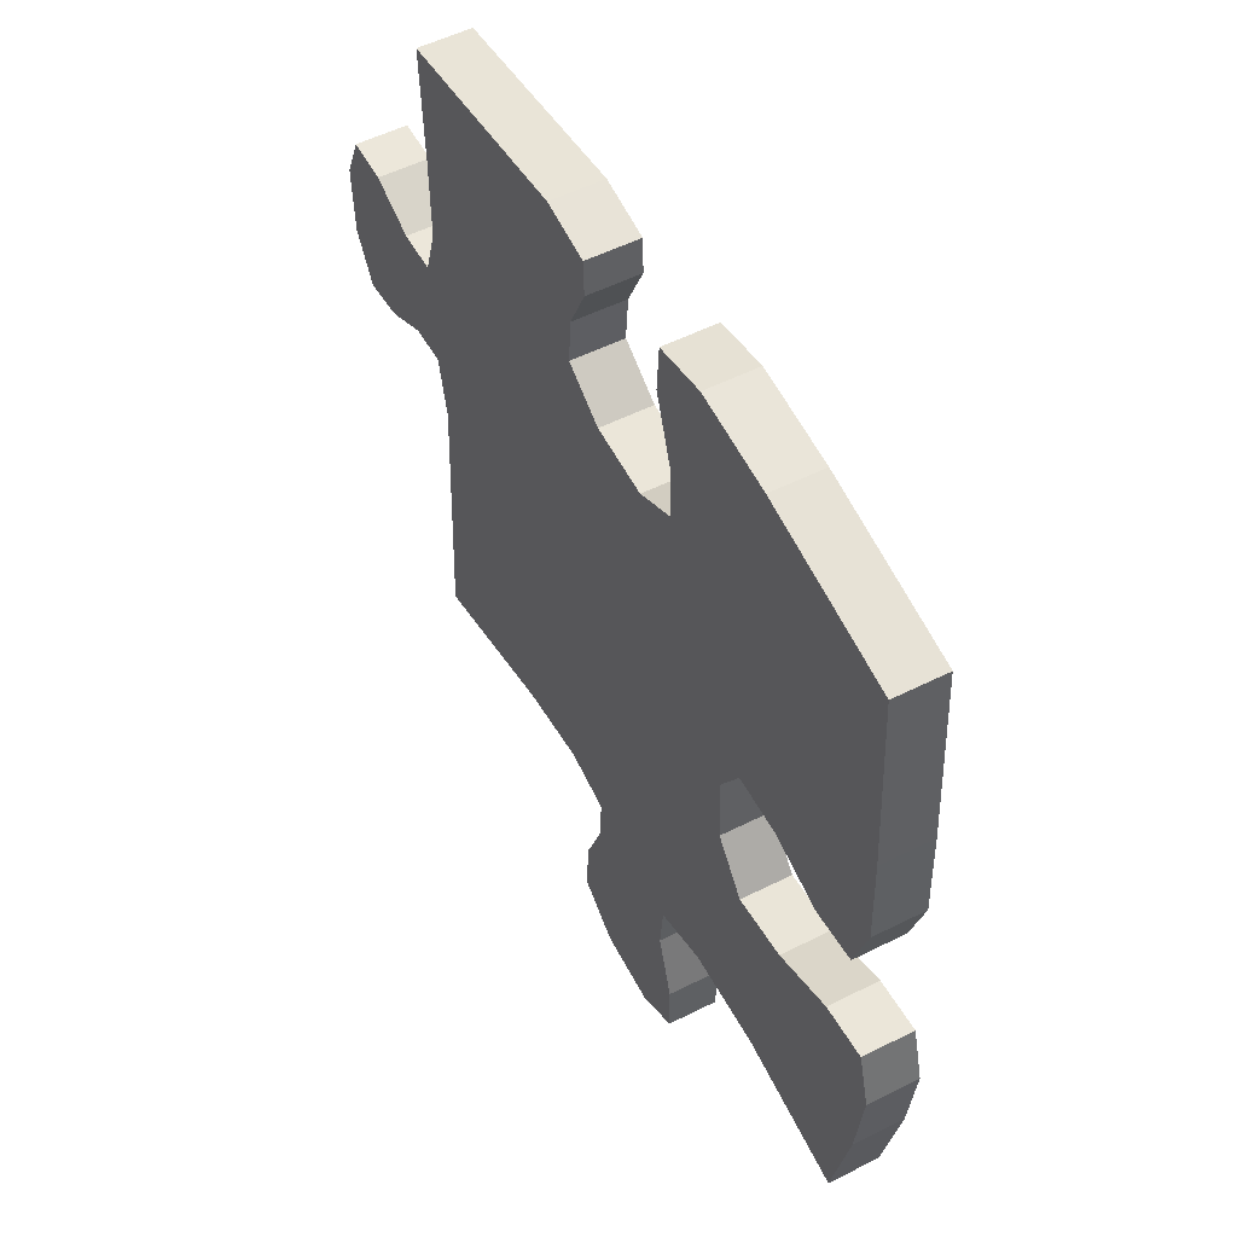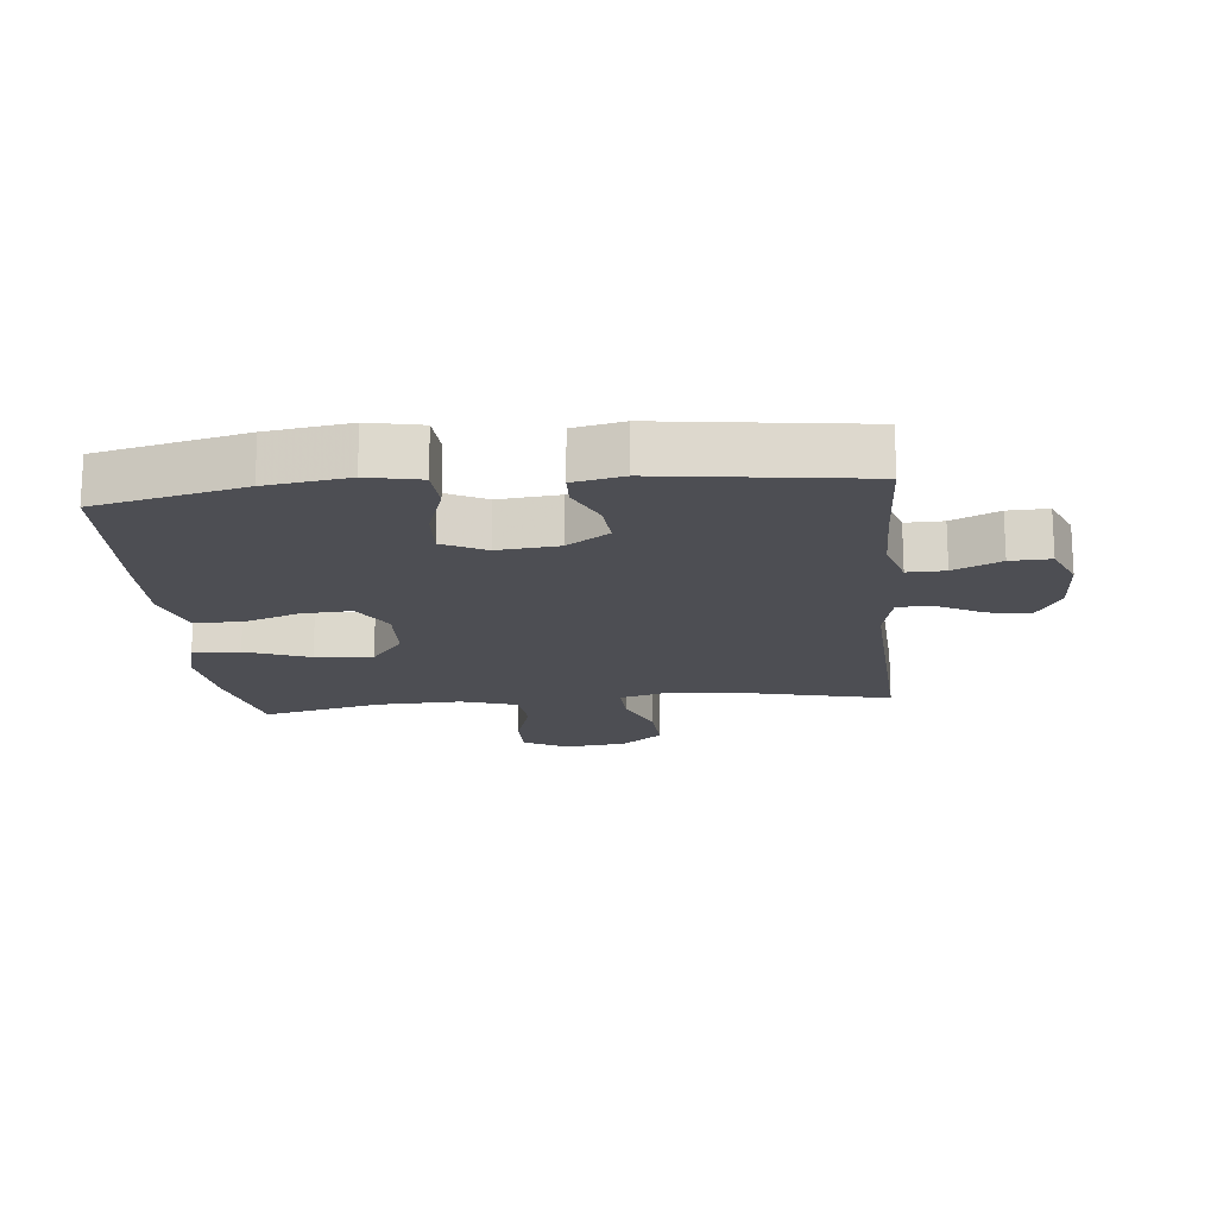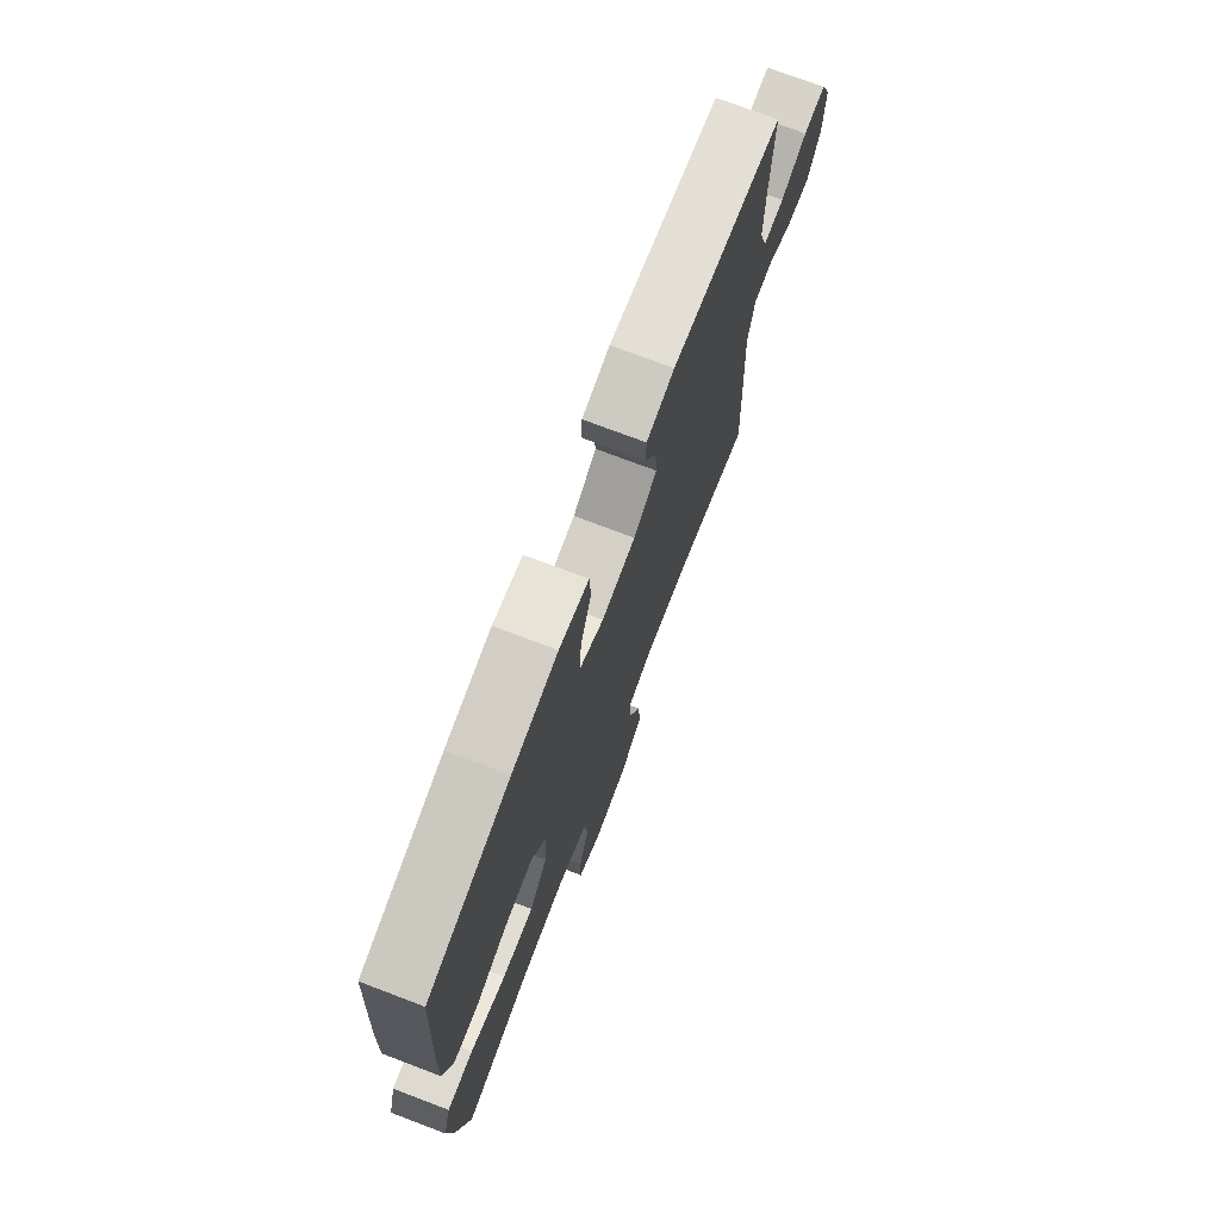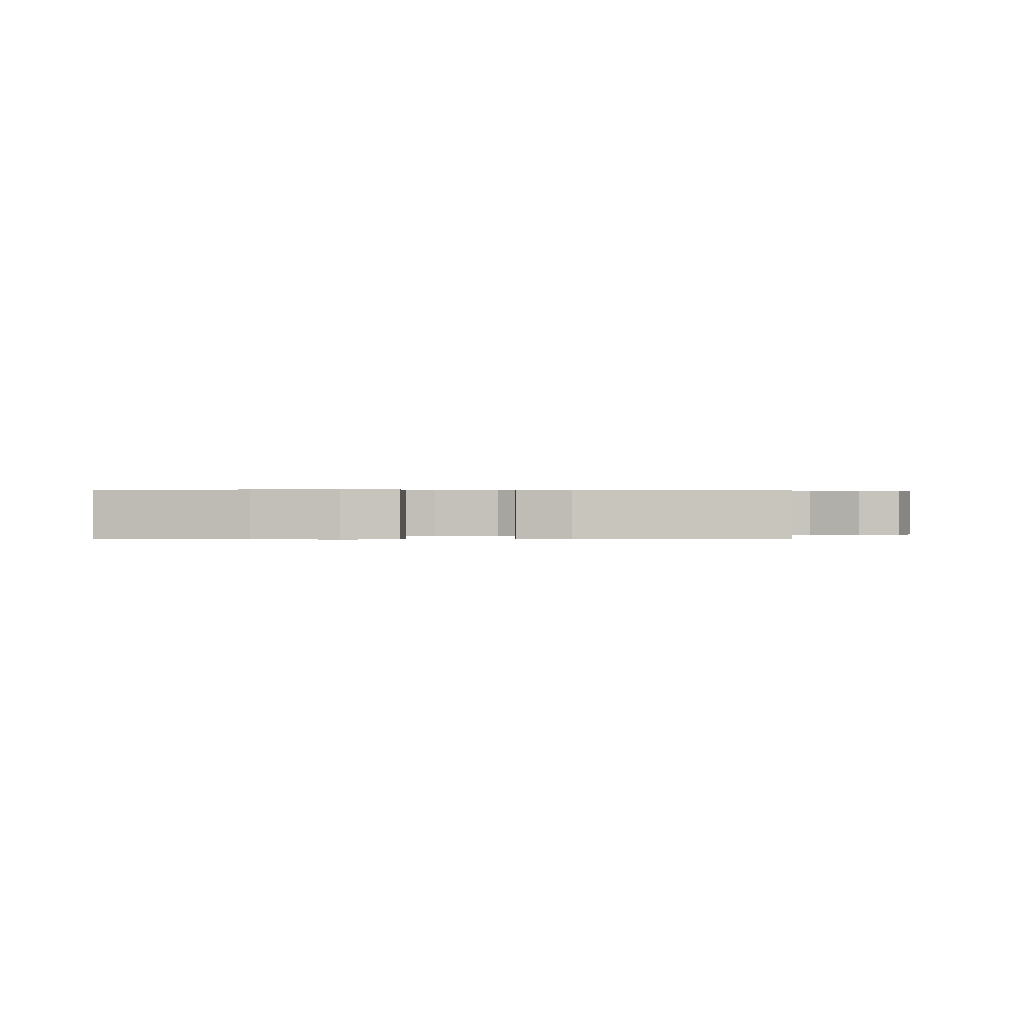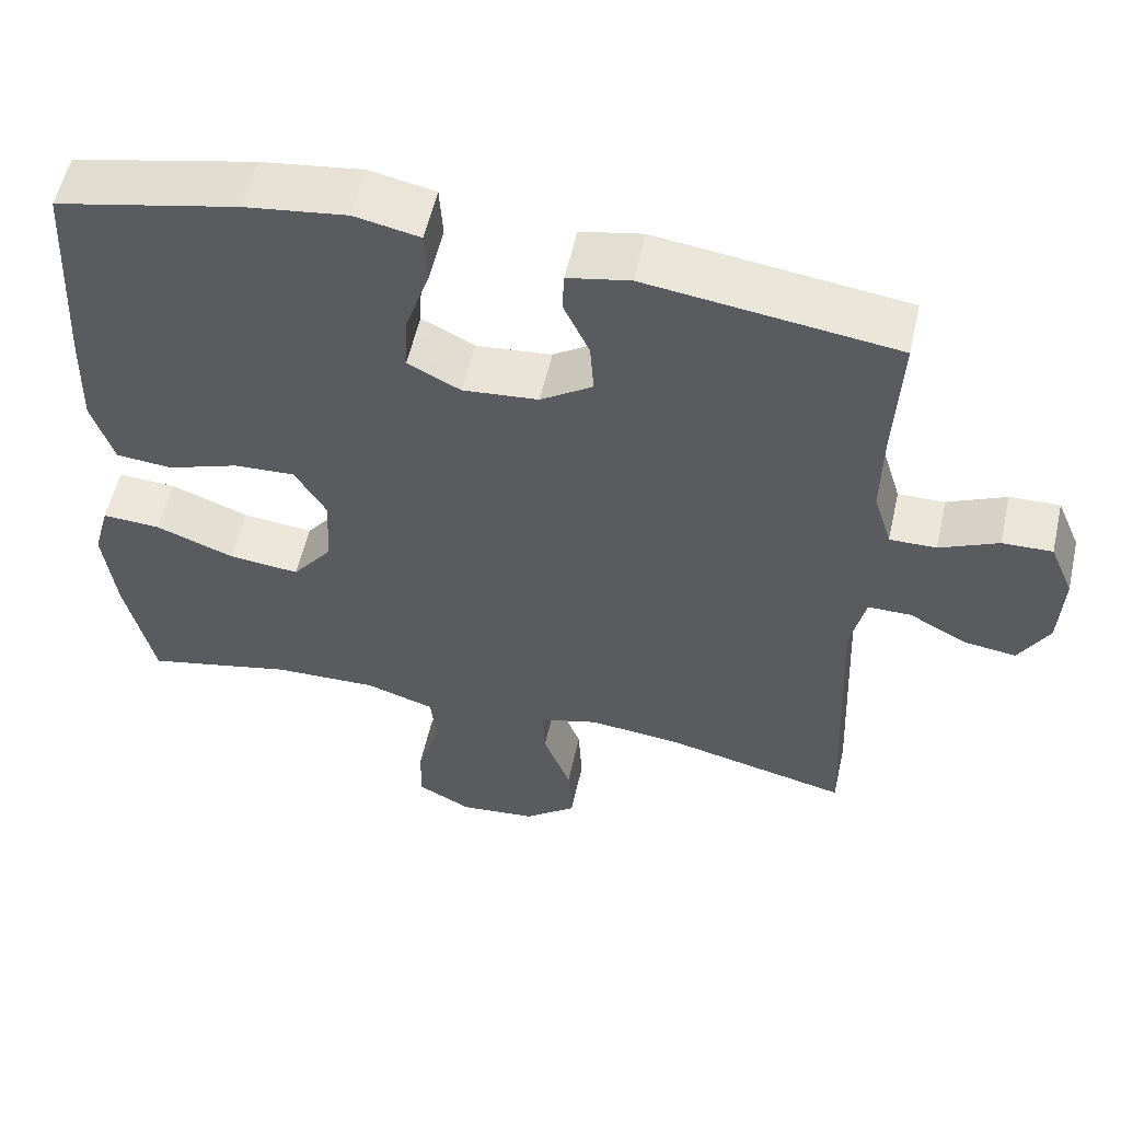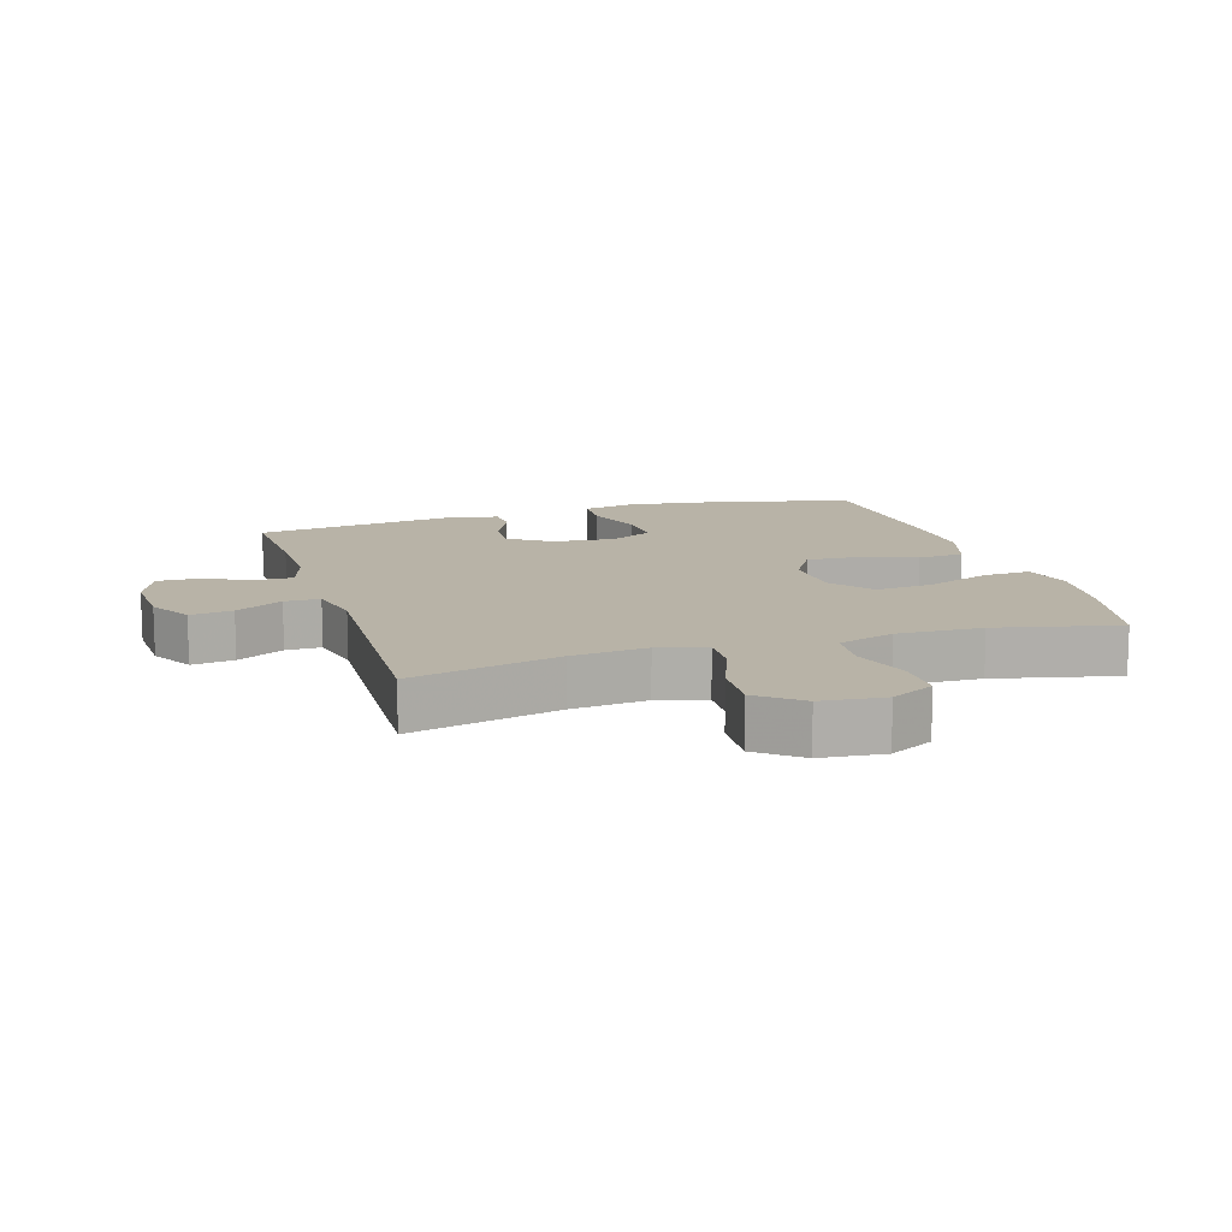
<metadata>
{"format":"obj","ext":"obj","renderer":"f3d","projection":"perspective","resolution":1024,"background":"white","views":[{"elev":53.2,"azim":-118.3,"up":"+Z"},{"elev":-17.3,"azim":5.8,"up":"+Y"},{"elev":74.1,"azim":-69.2,"up":"+Z"},{"elev":0.3,"azim":0.6,"up":"+Y"},{"elev":56.0,"azim":12.7,"up":"+Z"},{"elev":12.7,"azim":162.8,"up":"+Y"}]}
</metadata>
<code>
v 0.5 0.07 -0.5
v 0.269 0.07 -0.446
v 0.151 0.07 -0.434
v 0.076 0.07 -0.455
v 0.079 0.07 -0.522
v 0.114 0.07 -0.613
v 0.119 0.07 -0.698
v 0.053 0.07 -0.75
v -0.045 0.07 -0.76
v -0.113 0.07 -0.724
v -0.112 0.07 -0.647
v -0.083 0.07 -0.554
v -0.09 0.07 -0.481
v -0.178 0.07 -0.453
v -0.31 0.07 -0.457
v -0.5 0.07 -0.5
v -0.536 0.07 -0.338
v -0.551 0.07 -0.215
v -0.53 0.07 -0.139
v -0.456 0.07 -0.143
v -0.356 0.07 -0.181
v -0.266 0.07 -0.19
v -0.215 0.07 -0.124
v -0.21 0.07 -0.026
v -0.25 0.07 0.041
v -0.328 0.07 0.037
v -0.419 0.07 0.005
v -0.491 0.07 0.011
v -0.519 0.07 0.099
v -0.515 0.07 0.232
v -0.5 0.07 0.5
v -0.268 0.07 0.552
v -0.139 0.07 0.57
v -0.056 0.07 0.553
v -0.052 0.07 0.485
v -0.083 0.07 0.394
v -0.087 0.07 0.318
v -0.02 0.07 0.284
v 0.076 0.07 0.293
v 0.142 0.07 0.337
v 0.137 0.07 0.404
v 0.104 0.07 0.475
v 0.106 0.07 0.526
v 0.185 0.07 0.542
v 0.5 0.07 0.5
v 0.492 0.07 0.332
v 0.49 0.07 0.213
v 0.513 0.07 0.138
v 0.572 0.07 0.139
v 0.646 0.07 0.173
v 0.709 0.07 0.175
v 0.739 0.07 0.104
v 0.734 0.07 0.002
v 0.696 0.07 -0.065
v 0.63 0.07 -0.056
v 0.557 0.07 -0.017
v 0.502 0.07 -0.017
v 0.483 0.07 -0.103
v 0.5 0 -0.5
v 0.269 0 -0.446
v 0.151 0 -0.434
v 0.076 0 -0.455
v 0.079 0 -0.522
v 0.114 0 -0.613
v 0.119 0 -0.698
v 0.053 0 -0.75
v -0.045 0 -0.76
v -0.113 0 -0.724
v -0.112 0 -0.647
v -0.083 0 -0.554
v -0.09 0 -0.481
v -0.178 0 -0.453
v -0.31 0 -0.457
v -0.5 0 -0.5
v -0.536 0 -0.338
v -0.551 0 -0.215
v -0.53 0 -0.139
v -0.456 0 -0.143
v -0.356 0 -0.181
v -0.266 0 -0.19
v -0.215 0 -0.124
v -0.21 0 -0.026
v -0.25 0 0.041
v -0.328 0 0.037
v -0.419 0 0.005
v -0.491 0 0.011
v -0.519 0 0.099
v -0.515 0 0.232
v -0.5 0 0.5
v -0.268 0 0.552
v -0.139 0 0.57
v -0.056 0 0.553
v -0.052 0 0.485
v -0.083 0 0.394
v -0.087 0 0.318
v -0.02 0 0.284
v 0.076 0 0.293
v 0.142 0 0.337
v 0.137 0 0.404
v 0.104 0 0.475
v 0.106 0 0.526
v 0.185 0 0.542
v 0.5 0 0.5
v 0.492 0 0.332
v 0.49 0 0.213
v 0.513 0 0.138
v 0.572 0 0.139
v 0.646 0 0.173
v 0.709 0 0.175
v 0.739 0 0.104
v 0.734 0 0.002
v 0.696 0 -0.065
v 0.63 0 -0.056
v 0.557 0 -0.017
v 0.502 0 -0.017
v 0.483 0 -0.103
f 53 54 55 56
f 53 56 57
f 52 53 57
f 49 50 51 52
f 48 49 52 57
f 47 48 57 58
f 43 44 45 46
f 41 42 43 46
f 40 41 46 47
f 39 40 47 58
f 33 34 35 36
f 33 36 37
f 32 33 37
f 31 32 37
f 30 31 37 38
f 26 27 28 29
f 25 26 29 30
f 18 19 20 21
f 18 21 22
f 15 16 17 18
f 14 15 18 22
f 13 14 22 23
f 9 10 11 12
f 9 12 13
f 8 9 13
f 5 6 7 8
f 4 5 8 13
f 3 4 13 23
f 39 58 1 2
f 25 30 38 39
f 24 25 39 2
f 2 3 23 24
f 114 113 112 111
f 115 114 111
f 115 111 110
f 110 109 108 107
f 115 110 107 106
f 116 115 106 105
f 104 103 102 101
f 104 101 100 99
f 105 104 99 98
f 116 105 98 97
f 94 93 92 91
f 95 94 91
f 95 91 90
f 95 90 89
f 96 95 89 88
f 87 86 85 84
f 88 87 84 83
f 79 78 77 76
f 80 79 76
f 76 75 74 73
f 80 76 73 72
f 81 80 72 71
f 70 69 68 67
f 71 70 67
f 71 67 66
f 66 65 64 63
f 71 66 63 62
f 81 71 62 61
f 60 59 116 97
f 97 96 88 83
f 60 97 83 82
f 82 81 61 60
f 1 59 60 2
f 2 60 61 3
f 3 61 62 4
f 4 62 63 5
f 5 63 64 6
f 6 64 65 7
f 7 65 66 8
f 8 66 67 9
f 9 67 68 10
f 10 68 69 11
f 11 69 70 12
f 12 70 71 13
f 13 71 72 14
f 14 72 73 15
f 15 73 74 16
f 16 74 75 17
f 17 75 76 18
f 18 76 77 19
f 19 77 78 20
f 20 78 79 21
f 21 79 80 22
f 22 80 81 23
f 23 81 82 24
f 24 82 83 25
f 25 83 84 26
f 26 84 85 27
f 27 85 86 28
f 28 86 87 29
f 29 87 88 30
f 30 88 89 31
f 31 89 90 32
f 32 90 91 33
f 33 91 92 34
f 34 92 93 35
f 35 93 94 36
f 36 94 95 37
f 37 95 96 38
f 38 96 97 39
f 39 97 98 40
f 40 98 99 41
f 41 99 100 42
f 42 100 101 43
f 43 101 102 44
f 44 102 103 45
f 45 103 104 46
f 46 104 105 47
f 47 105 106 48
f 48 106 107 49
f 49 107 108 50
f 50 108 109 51
f 51 109 110 52
f 52 110 111 53
f 53 111 112 54
f 54 112 113 55
f 55 113 114 56
f 56 114 115 57
f 57 115 116 58
f 58 116 59 1

</code>
